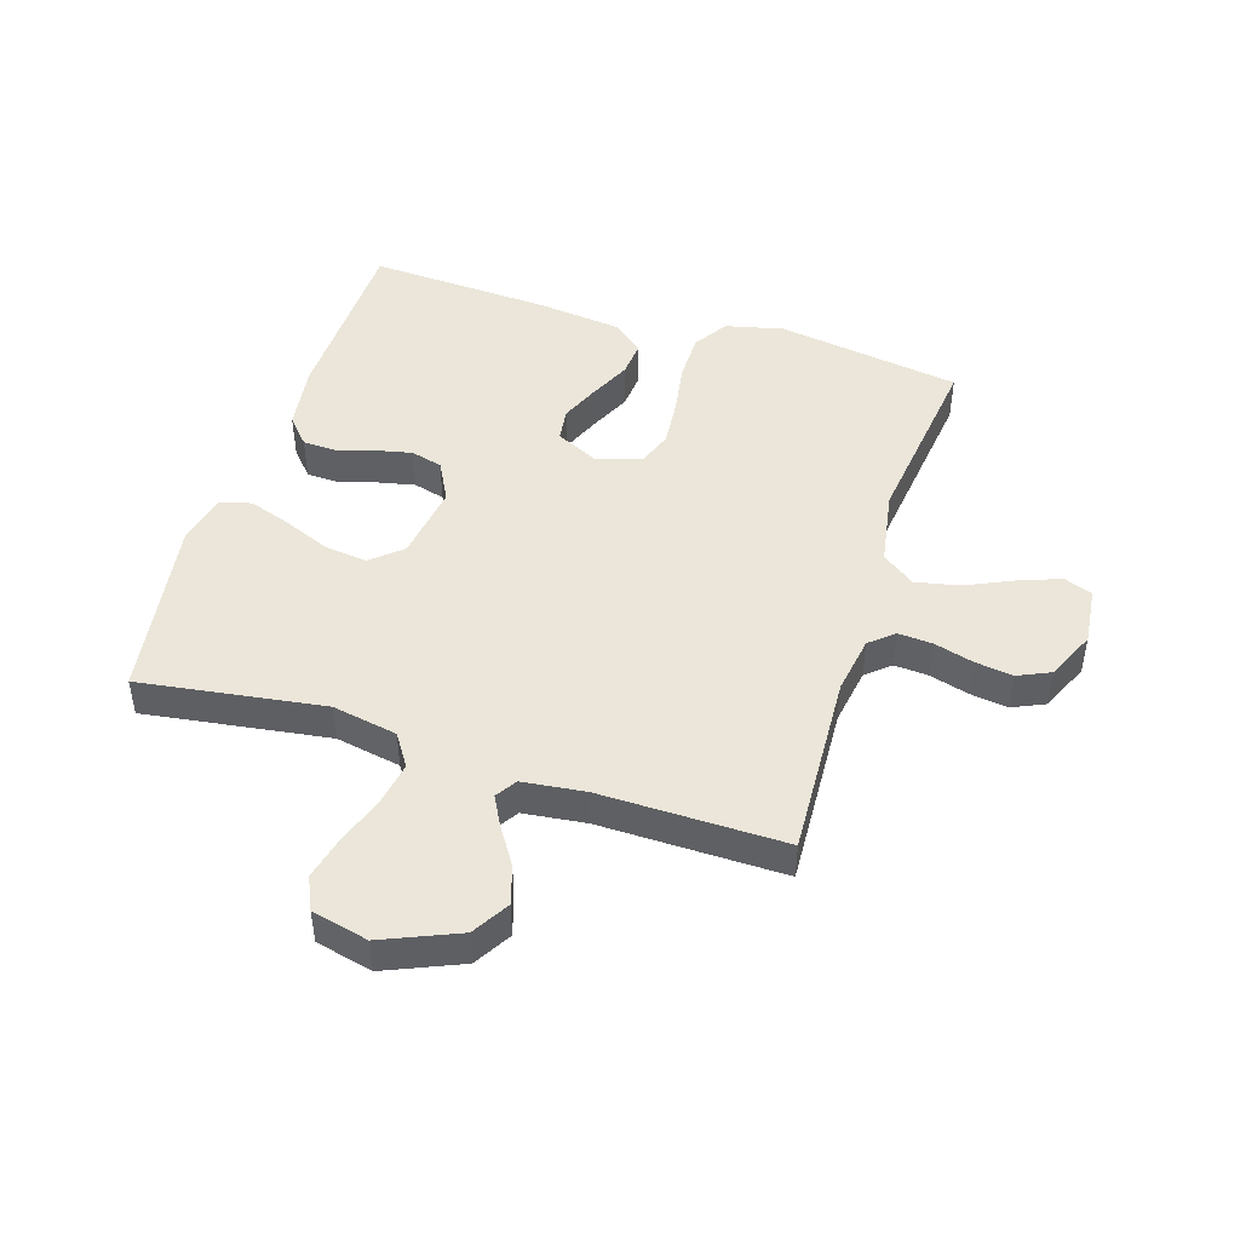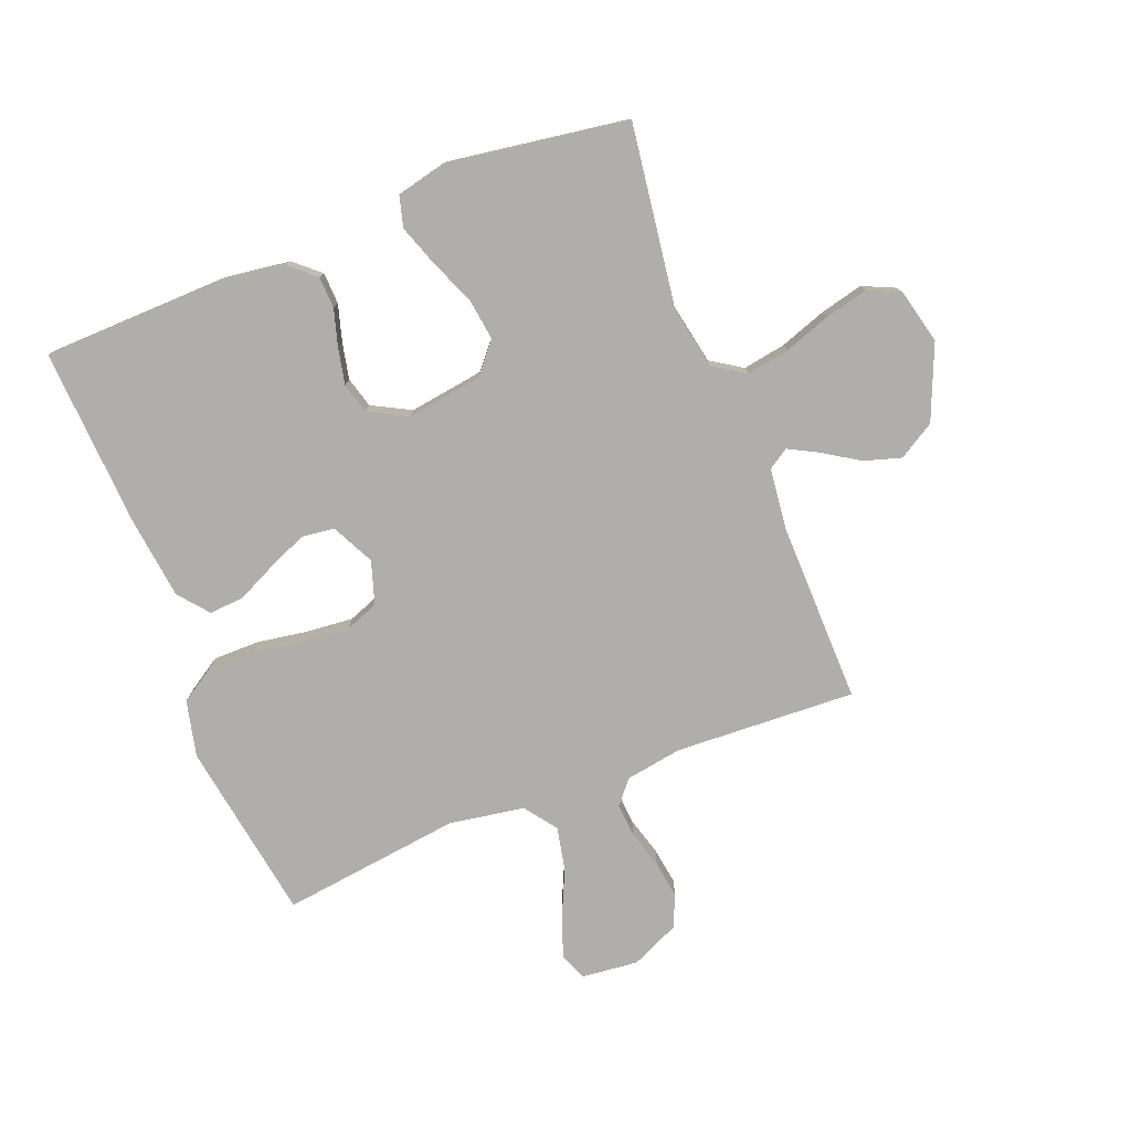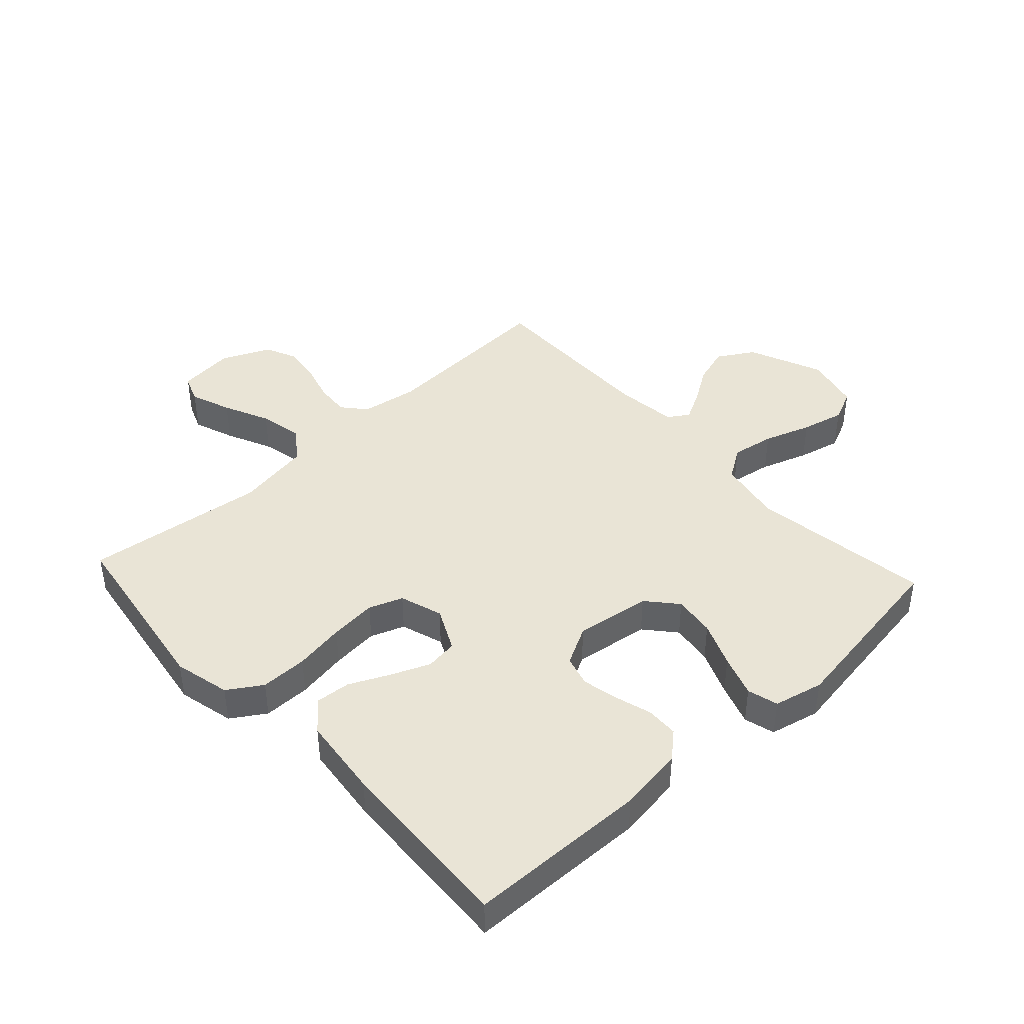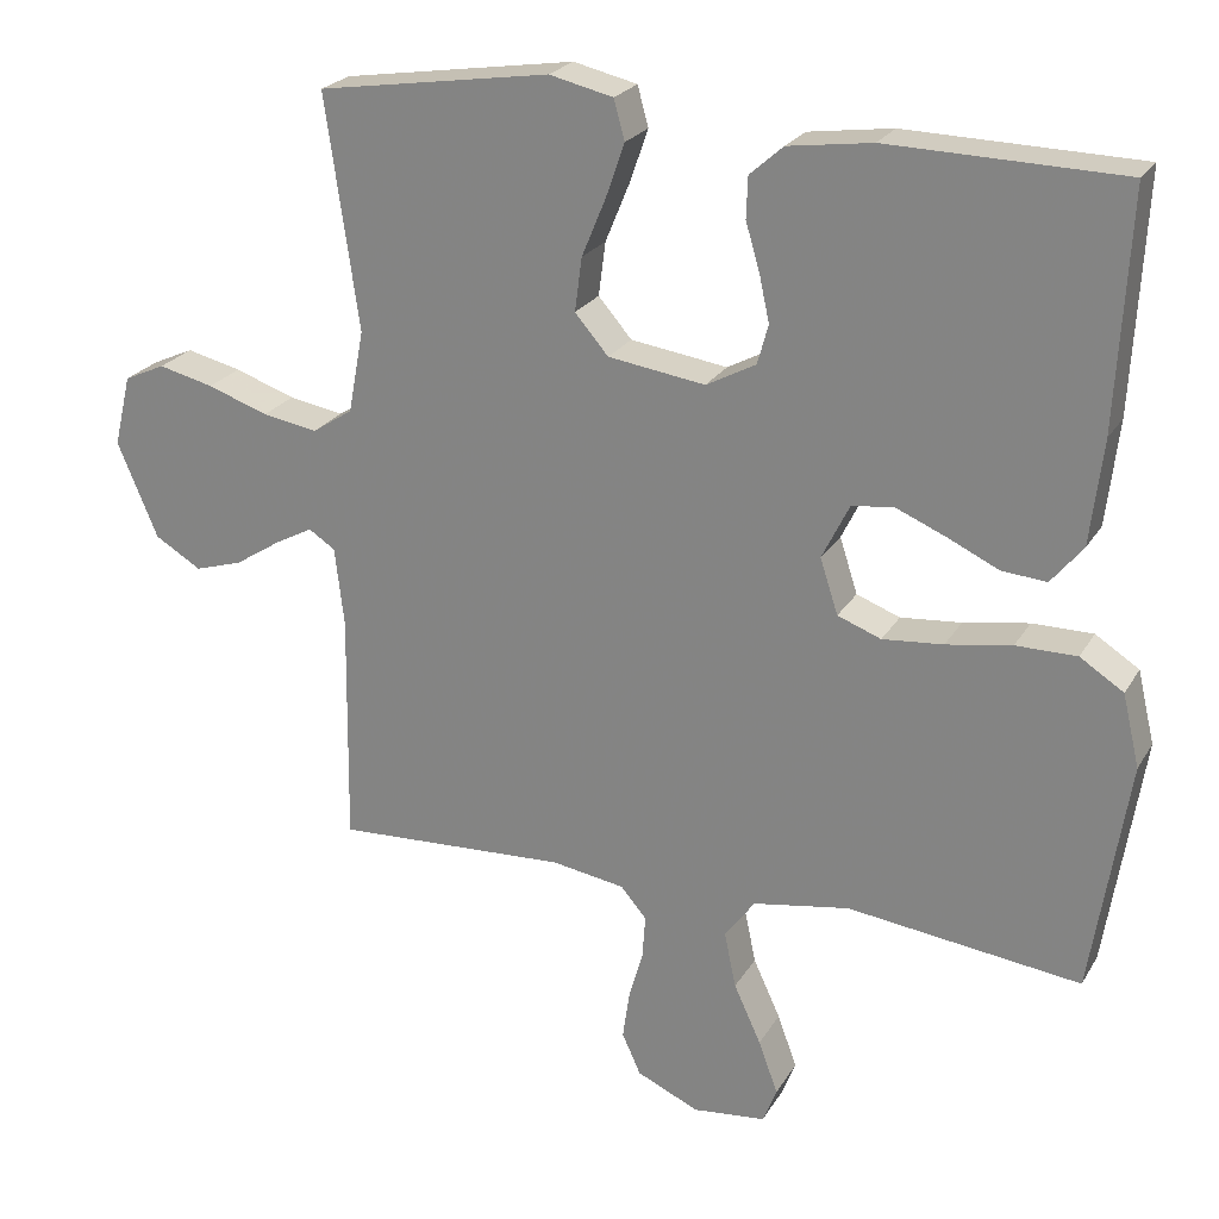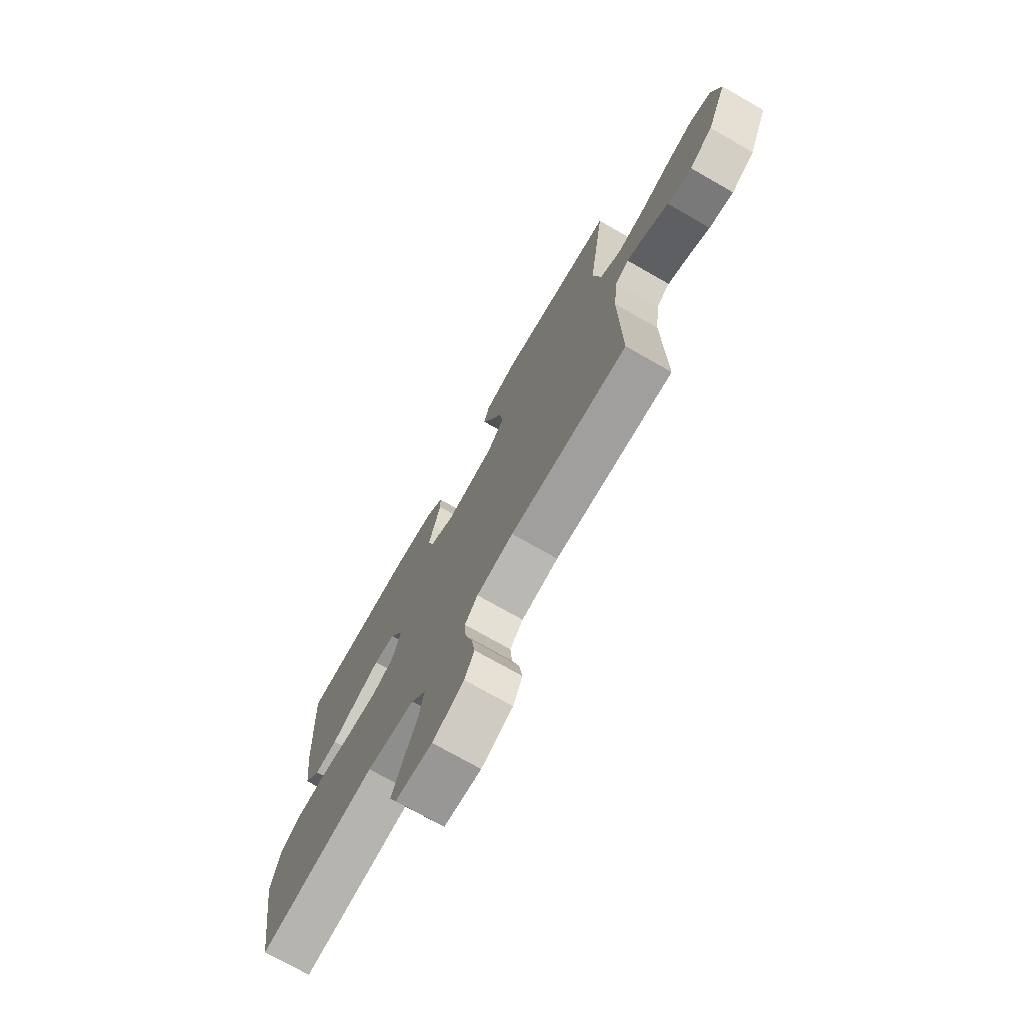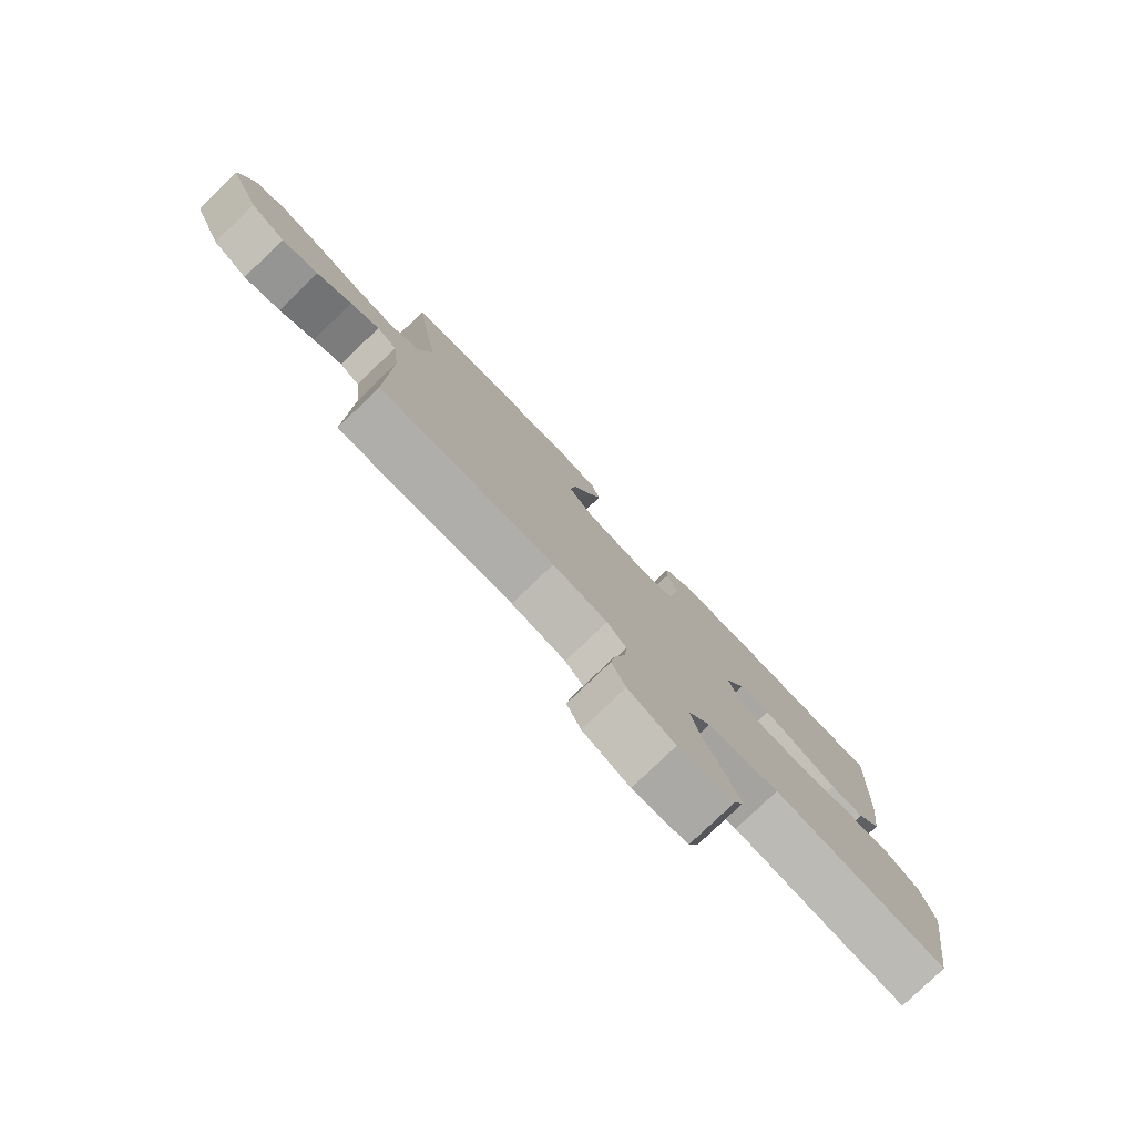
<metadata>
{"format":"obj","ext":"obj","renderer":"f3d","projection":"perspective","resolution":1024,"background":"white","views":[{"elev":46.7,"azim":107.5,"up":"+Y"},{"elev":-77.6,"azim":21.6,"up":"+Y"},{"elev":42.7,"azim":-42.7,"up":"+Y"},{"elev":23.5,"azim":-156.4,"up":"+Z"},{"elev":-74.0,"azim":60.3,"up":"+Z"},{"elev":-79.6,"azim":133.7,"up":"+Z"}]}
</metadata>
<code>
v 0.5 0.07 -0.5
v 0.2 0.07 -0.485
v 0.106 0.07 -0.5
v 0.073 0.07 -0.539
v 0.077 0.07 -0.595
v 0.095 0.07 -0.658
v 0.104 0.07 -0.72
v 0.08 0.07 -0.773
v 0 0.07 -0.809
v -0.094 0.07 -0.799
v -0.112 0.07 -0.753
v -0.087 0.07 -0.685
v -0.052 0.07 -0.609
v -0.037 0.07 -0.537
v -0.076 0.07 -0.484
v -0.2 0.07 -0.463
v -0.5 0.07 -0.5
v -0.547 0.07 -0.2
v -0.525 0.07 -0.107
v -0.469 0.07 -0.071
v -0.391 0.07 -0.071
v -0.307 0.07 -0.085
v -0.229 0.07 -0.092
v -0.173 0.07 -0.071
v -0.15 0.07 0
v -0.185 0.07 0.071
v -0.239 0.07 0.078
v -0.303 0.07 0.051
v -0.369 0.07 0.02
v -0.427 0.07 0.015
v -0.468 0.07 0.065
v -0.484 0.07 0.2
v -0.5 0.07 0.5
v -0.2 0.07 0.507
v -0.092 0.07 0.492
v -0.049 0.07 0.454
v -0.047 0.07 0.401
v -0.065 0.07 0.34
v -0.078 0.07 0.28
v -0.064 0.07 0.229
v 0 0.07 0.195
v 0.125 0.07 0.213
v 0.168 0.07 0.263
v 0.159 0.07 0.332
v 0.128 0.07 0.407
v 0.104 0.07 0.476
v 0.118 0.07 0.527
v 0.2 0.07 0.546
v 0.5 0.07 0.5
v 0.457 0.07 0.2
v 0.477 0.07 0.094
v 0.529 0.07 0.06
v 0.6 0.07 0.072
v 0.678 0.07 0.099
v 0.749 0.07 0.116
v 0.802 0.07 0.092
v 0.824 0.07 0
v 0.772 0.07 -0.123
v 0.712 0.07 -0.159
v 0.65 0.07 -0.14
v 0.591 0.07 -0.102
v 0.542 0.07 -0.076
v 0.508 0.07 -0.098
v 0.496 0.07 -0.2
v 0.5 0 -0.5
v 0.2 0 -0.485
v 0.106 0 -0.5
v 0.073 0 -0.539
v 0.077 0 -0.595
v 0.095 0 -0.658
v 0.104 0 -0.72
v 0.08 0 -0.773
v 0 0 -0.809
v -0.094 0 -0.799
v -0.112 0 -0.753
v -0.087 0 -0.685
v -0.052 0 -0.609
v -0.037 0 -0.537
v -0.076 0 -0.484
v -0.2 0 -0.463
v -0.5 0 -0.5
v -0.547 0 -0.2
v -0.525 0 -0.107
v -0.469 0 -0.071
v -0.391 0 -0.071
v -0.307 0 -0.085
v -0.229 0 -0.092
v -0.173 0 -0.071
v -0.15 0 0
v -0.185 0 0.071
v -0.239 0 0.078
v -0.303 0 0.051
v -0.369 0 0.02
v -0.427 0 0.015
v -0.468 0 0.065
v -0.484 0 0.2
v -0.5 0 0.5
v -0.2 0 0.507
v -0.092 0 0.492
v -0.049 0 0.454
v -0.047 0 0.401
v -0.065 0 0.34
v -0.078 0 0.28
v -0.064 0 0.229
v 0 0 0.195
v 0.125 0 0.213
v 0.168 0 0.263
v 0.159 0 0.332
v 0.128 0 0.407
v 0.104 0 0.476
v 0.118 0 0.527
v 0.2 0 0.546
v 0.5 0 0.5
v 0.457 0 0.2
v 0.477 0 0.094
v 0.529 0 0.06
v 0.6 0 0.072
v 0.678 0 0.099
v 0.749 0 0.116
v 0.802 0 0.092
v 0.824 0 0
v 0.772 0 -0.123
v 0.712 0 -0.159
v 0.65 0 -0.14
v 0.591 0 -0.102
v 0.542 0 -0.076
v 0.508 0 -0.098
v 0.496 0 -0.2
f 58 59 60 61
f 58 61 62
f 57 58 62
f 56 57 62
f 53 54 55 56
f 52 53 56 62
f 51 52 62 63
f 47 48 49 50
f 44 45 46 47
f 44 47 50 51
f 35 36 37 38
f 35 38 39
f 34 35 39
f 33 34 39 40
f 31 32 33 40
f 28 29 30 31
f 27 28 31 40
f 19 20 21 22
f 19 22 23
f 16 17 18 19
f 15 16 19 23
f 14 15 23 24
f 10 11 12 13
f 8 9 10 13
f 8 13 14
f 5 6 7 8
f 4 5 8 14
f 3 4 14 24
f 64 1 2
f 43 44 51 63
f 42 43 63 64
f 41 42 64 2
f 26 27 40 41
f 25 26 41 2
f 2 3 24 25
f 125 124 123 122
f 126 125 122
f 126 122 121
f 126 121 120
f 120 119 118 117
f 126 120 117 116
f 127 126 116 115
f 114 113 112 111
f 111 110 109 108
f 115 114 111 108
f 102 101 100 99
f 103 102 99
f 103 99 98
f 104 103 98 97
f 104 97 96 95
f 95 94 93 92
f 104 95 92 91
f 86 85 84 83
f 87 86 83
f 83 82 81 80
f 87 83 80 79
f 88 87 79 78
f 77 76 75 74
f 77 74 73 72
f 78 77 72
f 72 71 70 69
f 78 72 69 68
f 88 78 68 67
f 66 65 128
f 127 115 108 107
f 128 127 107 106
f 66 128 106 105
f 105 104 91 90
f 66 105 90 89
f 89 88 67 66
f 1 65 66 2
f 2 66 67 3
f 3 67 68 4
f 4 68 69 5
f 5 69 70 6
f 6 70 71 7
f 7 71 72 8
f 8 72 73 9
f 9 73 74 10
f 10 74 75 11
f 11 75 76 12
f 12 76 77 13
f 13 77 78 14
f 14 78 79 15
f 15 79 80 16
f 16 80 81 17
f 17 81 82 18
f 18 82 83 19
f 19 83 84 20
f 20 84 85 21
f 21 85 86 22
f 22 86 87 23
f 23 87 88 24
f 24 88 89 25
f 25 89 90 26
f 26 90 91 27
f 27 91 92 28
f 28 92 93 29
f 29 93 94 30
f 30 94 95 31
f 31 95 96 32
f 32 96 97 33
f 33 97 98 34
f 34 98 99 35
f 35 99 100 36
f 36 100 101 37
f 37 101 102 38
f 38 102 103 39
f 39 103 104 40
f 40 104 105 41
f 41 105 106 42
f 42 106 107 43
f 43 107 108 44
f 44 108 109 45
f 45 109 110 46
f 46 110 111 47
f 47 111 112 48
f 48 112 113 49
f 49 113 114 50
f 50 114 115 51
f 51 115 116 52
f 52 116 117 53
f 53 117 118 54
f 54 118 119 55
f 55 119 120 56
f 56 120 121 57
f 57 121 122 58
f 58 122 123 59
f 59 123 124 60
f 60 124 125 61
f 61 125 126 62
f 62 126 127 63
f 63 127 128 64
f 64 128 65 1

</code>
